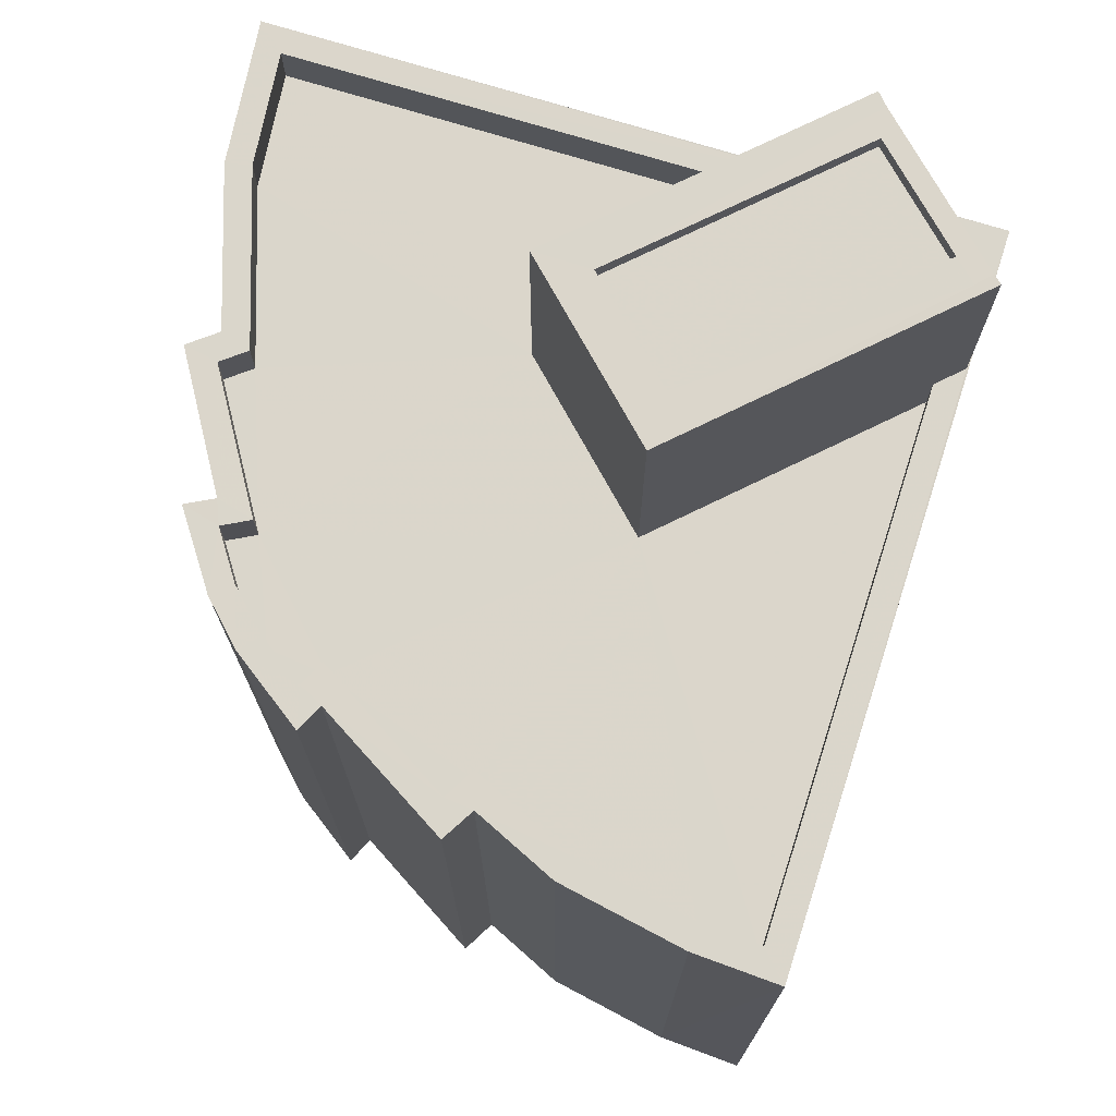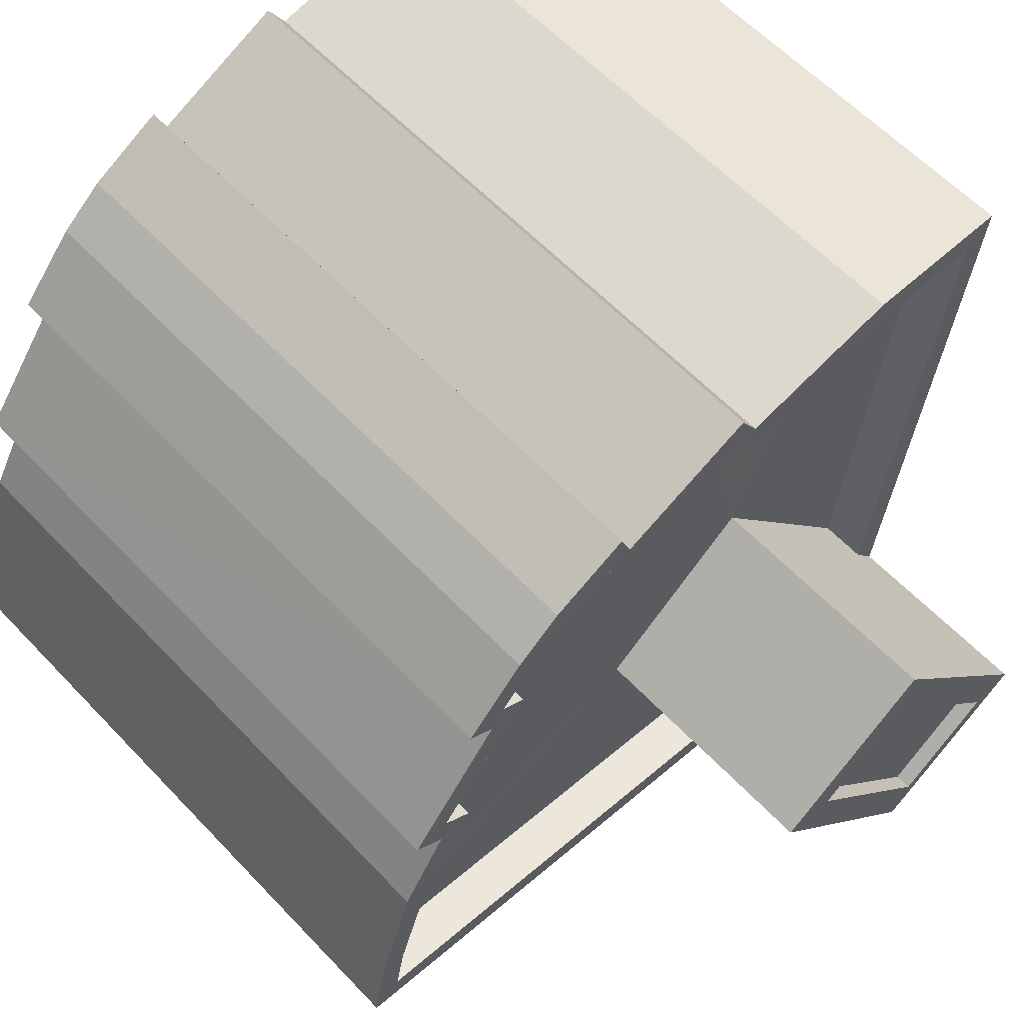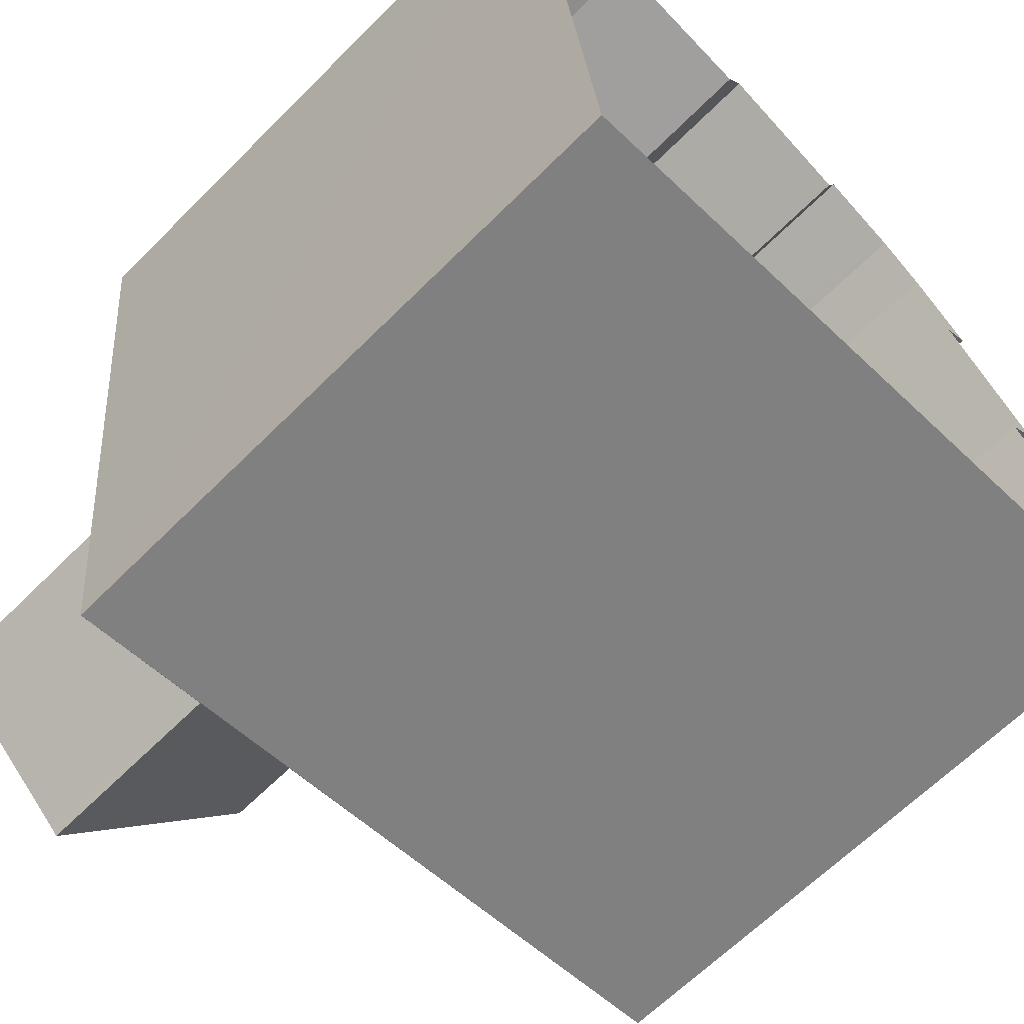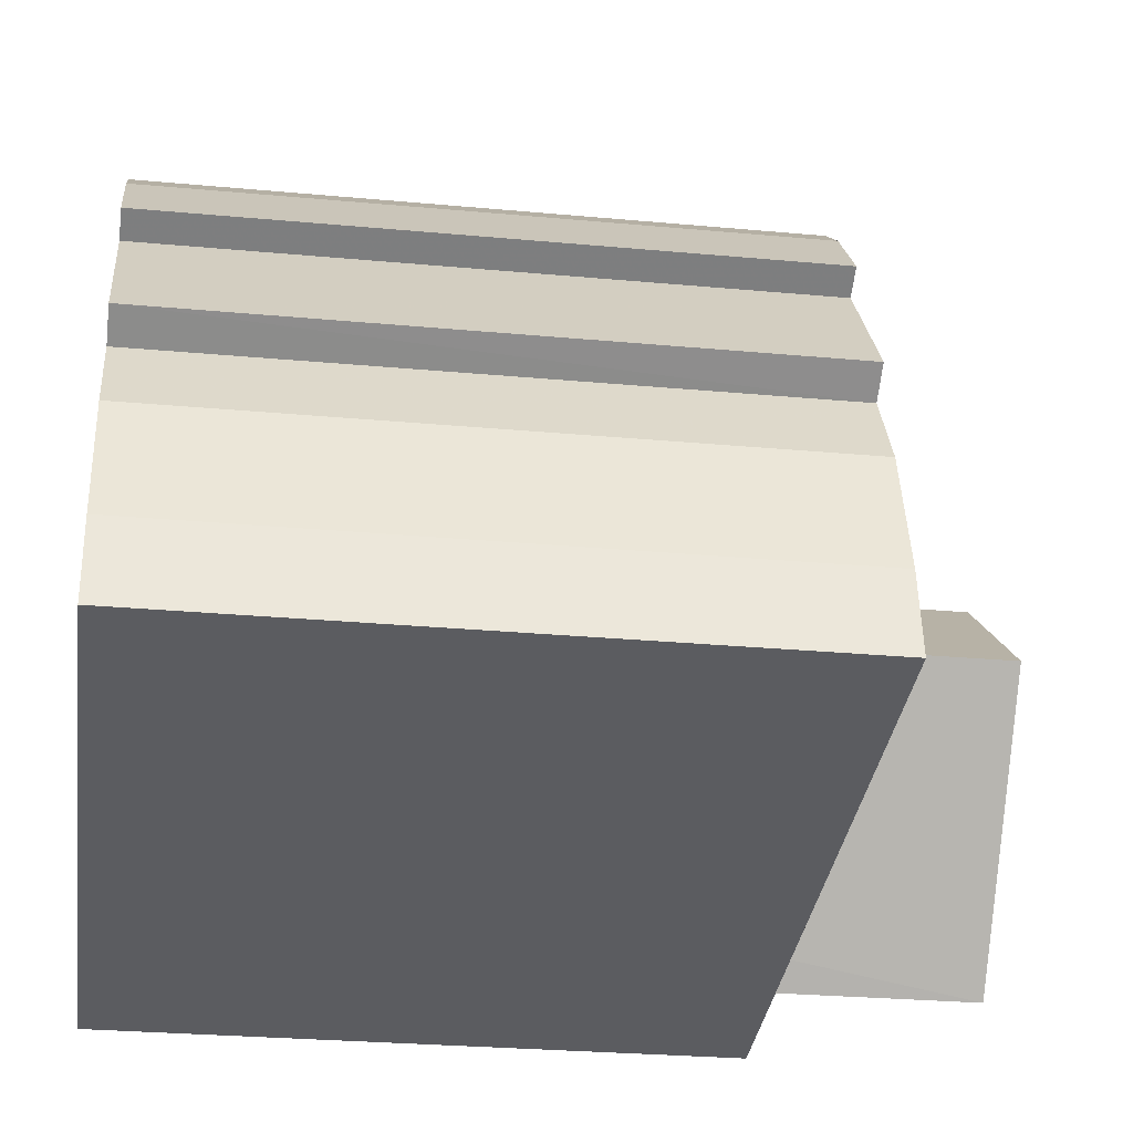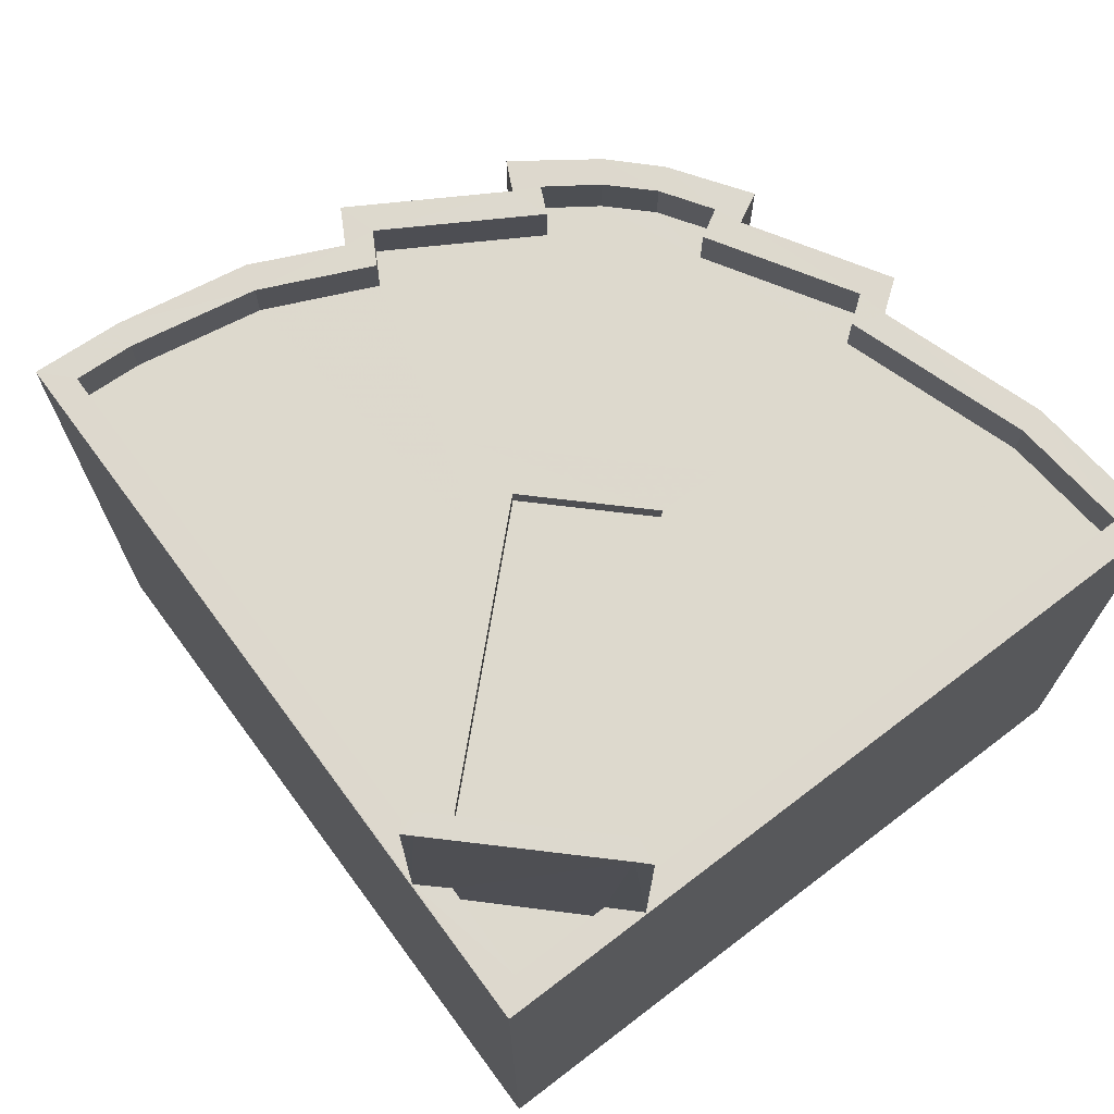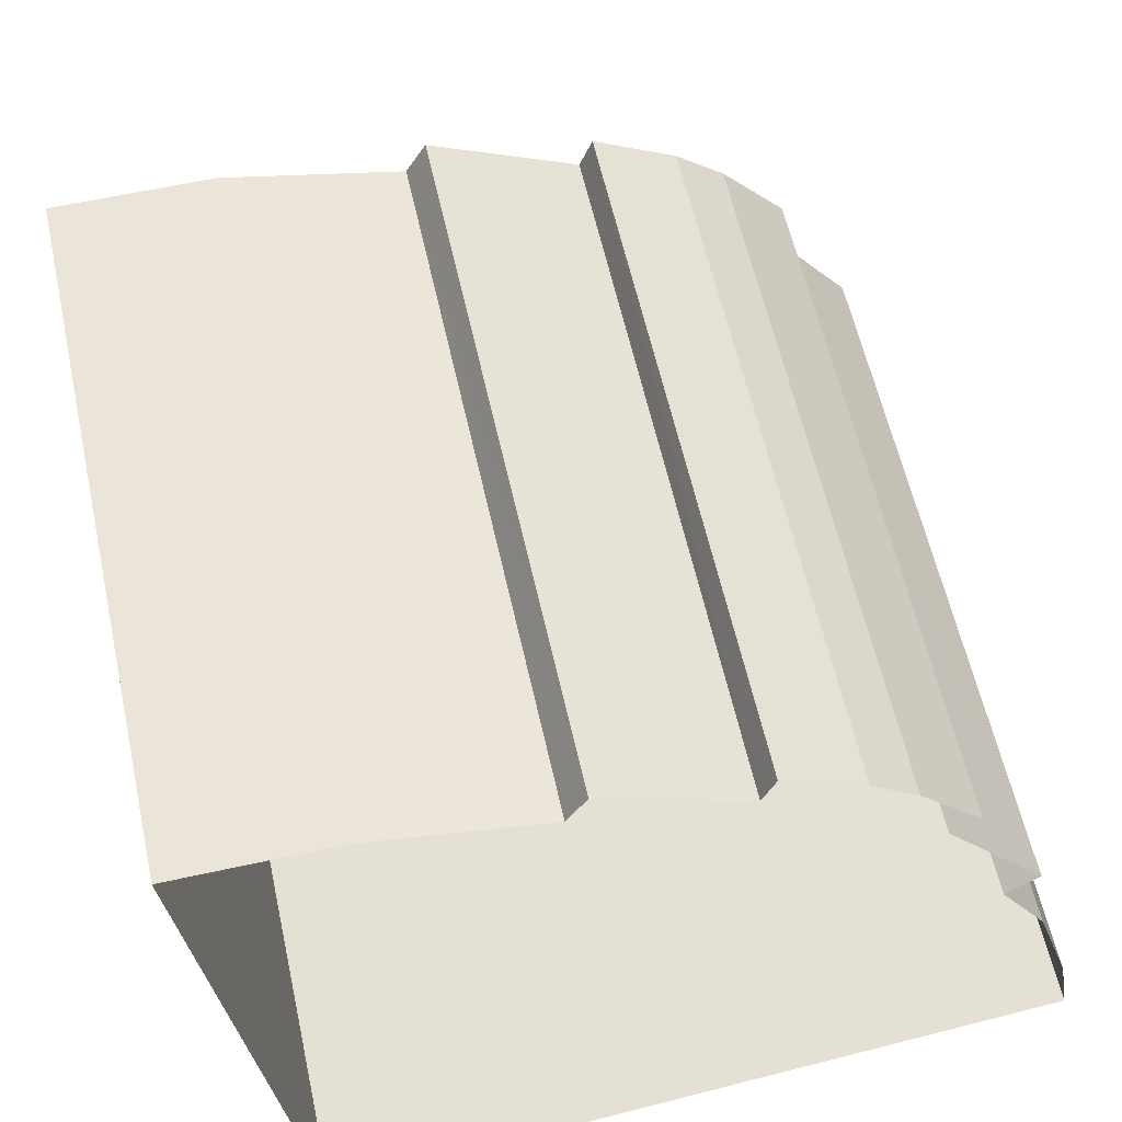
<metadata>
{"format":"obj","ext":"obj","renderer":"f3d","projection":"perspective","resolution":1024,"background":"white","views":[{"elev":73.7,"azim":-79.4,"up":"+Z"},{"elev":60.3,"azim":-43.1,"up":"+Y"},{"elev":-64.9,"azim":135.1,"up":"+Y"},{"elev":-27.5,"azim":-98.1,"up":"+Y"},{"elev":72.0,"azim":46.3,"up":"+Z"},{"elev":58.5,"azim":167.7,"up":"+Y"}]}
</metadata>
<code>
v -8.937e+04 -9.852e+04 8.183
v -8.937e+04 -9.852e+04 8.184
v -8.937e+04 -9.852e+04 8.184
v -8.937e+04 -9.852e+04 8.184
v -8.937e+04 -9.852e+04 8.183
v -8.937e+04 -9.852e+04 8.184
v -8.936e+04 -9.852e+04 8.183
v -8.936e+04 -9.852e+04 8.183
v -8.937e+04 -9.852e+04 8.183
v -8.937e+04 -9.852e+04 8.183
v -8.936e+04 -9.853e+04 8.182
v -8.936e+04 -9.852e+04 8.183
v -8.936e+04 -9.852e+04 8.183
v -8.937e+04 -9.852e+04 8.183
v -8.937e+04 -9.852e+04 8.183
v -8.937e+04 -9.853e+04 8.183
v -8.936e+04 -9.852e+04 21.05
v -8.936e+04 -9.852e+04 21.05
v -8.936e+04 -9.852e+04 21.05
v -8.936e+04 -9.853e+04 21.05
v -8.936e+04 -9.853e+04 21.05
v -8.936e+04 -9.853e+04 21.05
v -8.936e+04 -9.852e+04 21.05
v -8.936e+04 -9.852e+04 21.05
v -8.936e+04 -9.852e+04 21.05
v -8.936e+04 -9.853e+04 21.05
v -8.936e+04 -9.852e+04 21.05
v -8.936e+04 -9.852e+04 21.05
v -8.936e+04 -9.852e+04 18
v -8.936e+04 -9.852e+04 18
v -8.936e+04 -9.852e+04 18
v -8.936e+04 -9.853e+04 18
v -8.936e+04 -9.853e+04 18
v -8.936e+04 -9.853e+04 18
v -8.937e+04 -9.853e+04 18
v -8.936e+04 -9.853e+04 18
v -8.937e+04 -9.852e+04 18
v -8.937e+04 -9.853e+04 18
v -8.936e+04 -9.852e+04 18
v -8.936e+04 -9.852e+04 18
v -8.936e+04 -9.852e+04 18
v -8.937e+04 -9.852e+04 18
v -8.937e+04 -9.852e+04 18
v -8.937e+04 -9.852e+04 18
v -8.937e+04 -9.852e+04 18
v -8.937e+04 -9.852e+04 18
v -8.937e+04 -9.852e+04 18
v -8.937e+04 -9.852e+04 18
v -8.937e+04 -9.852e+04 18
v -8.936e+04 -9.853e+04 18
v -8.937e+04 -9.852e+04 18
v -8.937e+04 -9.852e+04 18
v -8.937e+04 -9.852e+04 18
v -8.937e+04 -9.852e+04 18
v -8.937e+04 -9.852e+04 18
v -8.937e+04 -9.852e+04 18
v -8.937e+04 -9.852e+04 18
v -8.937e+04 -9.852e+04 18
v -8.937e+04 -9.852e+04 18
v -8.937e+04 -9.852e+04 18
v -8.937e+04 -9.852e+04 18
v -8.936e+04 -9.852e+04 17.3
v -8.936e+04 -9.853e+04 17.3
v -8.936e+04 -9.853e+04 17.3
v -8.936e+04 -9.852e+04 20.8
v -8.936e+04 -9.852e+04 20.8
v -8.936e+04 -9.852e+04 20.8
v -8.936e+04 -9.853e+04 20.8
v -8.936e+04 -9.852e+04 18
v -8.936e+04 -9.852e+04 18
v -8.936e+04 -9.852e+04 18
v -8.936e+04 -9.852e+04 18
v -8.936e+04 -9.852e+04 18
v -8.936e+04 -9.852e+04 17.3
v -8.937e+04 -9.853e+04 17.3
v -8.936e+04 -9.853e+04 17.3
v -8.937e+04 -9.852e+04 17.3
v -8.936e+04 -9.852e+04 17.3
v -8.936e+04 -9.852e+04 17.3
v -8.936e+04 -9.852e+04 17.3
v -8.936e+04 -9.852e+04 17.3
v -8.937e+04 -9.852e+04 17.3
v -8.937e+04 -9.852e+04 17.3
v -8.937e+04 -9.852e+04 17.3
v -8.937e+04 -9.852e+04 17.3
v -8.937e+04 -9.852e+04 17.3
v -8.937e+04 -9.852e+04 17.3
v -8.937e+04 -9.852e+04 17.3
v -8.936e+04 -9.852e+04 17.3
v -8.936e+04 -9.852e+04 17.3
v -8.937e+04 -9.852e+04 17.3
v -8.937e+04 -9.852e+04 17.3
f 1 2 3
f 3 4 1
f 5 6 2
f 7 8 1
f 9 10 5
f 11 12 13
f 8 12 11
f 14 11 15
f 11 16 15
f 9 11 14
f 1 5 2
f 8 11 1
f 5 11 9
f 1 11 5
f 17 18 19
f 20 21 22
f 18 23 19
f 21 24 22
f 25 23 24
f 21 26 27
f 28 19 25
f 27 25 24
f 19 23 25
f 21 27 24
f 29 30 31
f 32 33 34
f 33 35 34
f 33 32 36
f 37 35 38
f 29 39 40
f 41 30 29
f 42 43 44
f 45 42 44
f 40 39 45
f 37 46 47
f 48 43 49
f 50 38 33
f 51 47 46
f 52 51 53
f 52 53 54
f 55 56 54
f 56 55 49
f 41 29 40
f 57 40 45
f 48 49 58
f 55 58 49
f 54 59 55
f 53 51 60
f 53 59 54
f 46 60 51
f 57 45 44
f 43 48 44
f 46 37 61
f 61 37 38
f 38 35 33
f 62 63 64
f 28 17 19
f 20 17 26
f 21 20 26
f 17 28 26
f 65 66 67
f 65 68 66
f 30 69 31
f 69 70 31
f 32 34 71
f 72 32 71
f 34 70 71
f 73 71 69
f 71 70 69
f 74 75 76
f 74 77 75
f 78 79 80
f 79 81 80
f 80 82 74
f 74 83 77
f 74 84 83
f 85 84 86
f 86 87 88
f 89 90 82
f 80 81 89
f 82 91 87
f 82 92 91
f 82 86 74
f 80 89 82
f 74 86 84
f 82 87 86
f 44 92 82
f 57 44 82
f 35 15 16
f 35 37 15
f 47 14 15
f 37 47 15
f 11 35 16
f 11 34 35
f 73 79 78
f 73 69 79
f 61 77 83
f 46 61 83
f 61 75 77
f 61 38 75
f 13 70 34
f 11 13 34
f 78 80 73
f 80 23 73
f 73 18 71
f 73 23 18
f 47 9 14
f 47 51 9
f 58 87 91
f 48 58 91
f 40 82 90
f 40 57 82
f 54 5 10
f 52 54 10
f 60 84 85
f 53 60 85
f 80 74 24
f 23 80 24
f 56 2 6
f 56 49 2
f 59 85 86
f 59 53 85
f 36 32 64
f 63 36 64
f 29 12 8
f 29 31 12
f 62 72 63
f 33 36 20
f 63 72 36
f 22 33 20
f 17 72 71
f 17 71 18
f 20 36 17
f 36 72 17
f 55 86 88
f 55 59 86
f 76 75 38
f 50 76 38
f 62 64 32
f 72 62 32
f 66 25 67
f 66 28 25
f 68 28 66
f 68 26 28
f 55 88 87
f 58 55 87
f 51 10 9
f 51 52 10
f 29 8 7
f 39 29 7
f 41 90 89
f 41 40 90
f 27 68 65
f 27 26 68
f 67 27 65
f 67 25 27
f 42 4 3
f 43 42 3
f 44 91 92
f 44 48 91
f 41 89 81
f 30 41 81
f 46 83 84
f 60 46 84
f 54 6 5
f 54 56 6
f 43 3 2
f 49 43 2
f 42 1 4
f 42 45 1
f 69 81 79
f 69 30 81
f 70 13 12
f 31 70 12
f 76 50 74
f 74 50 24
f 24 50 22
f 50 33 22
f 45 7 1
f 45 39 7

</code>
